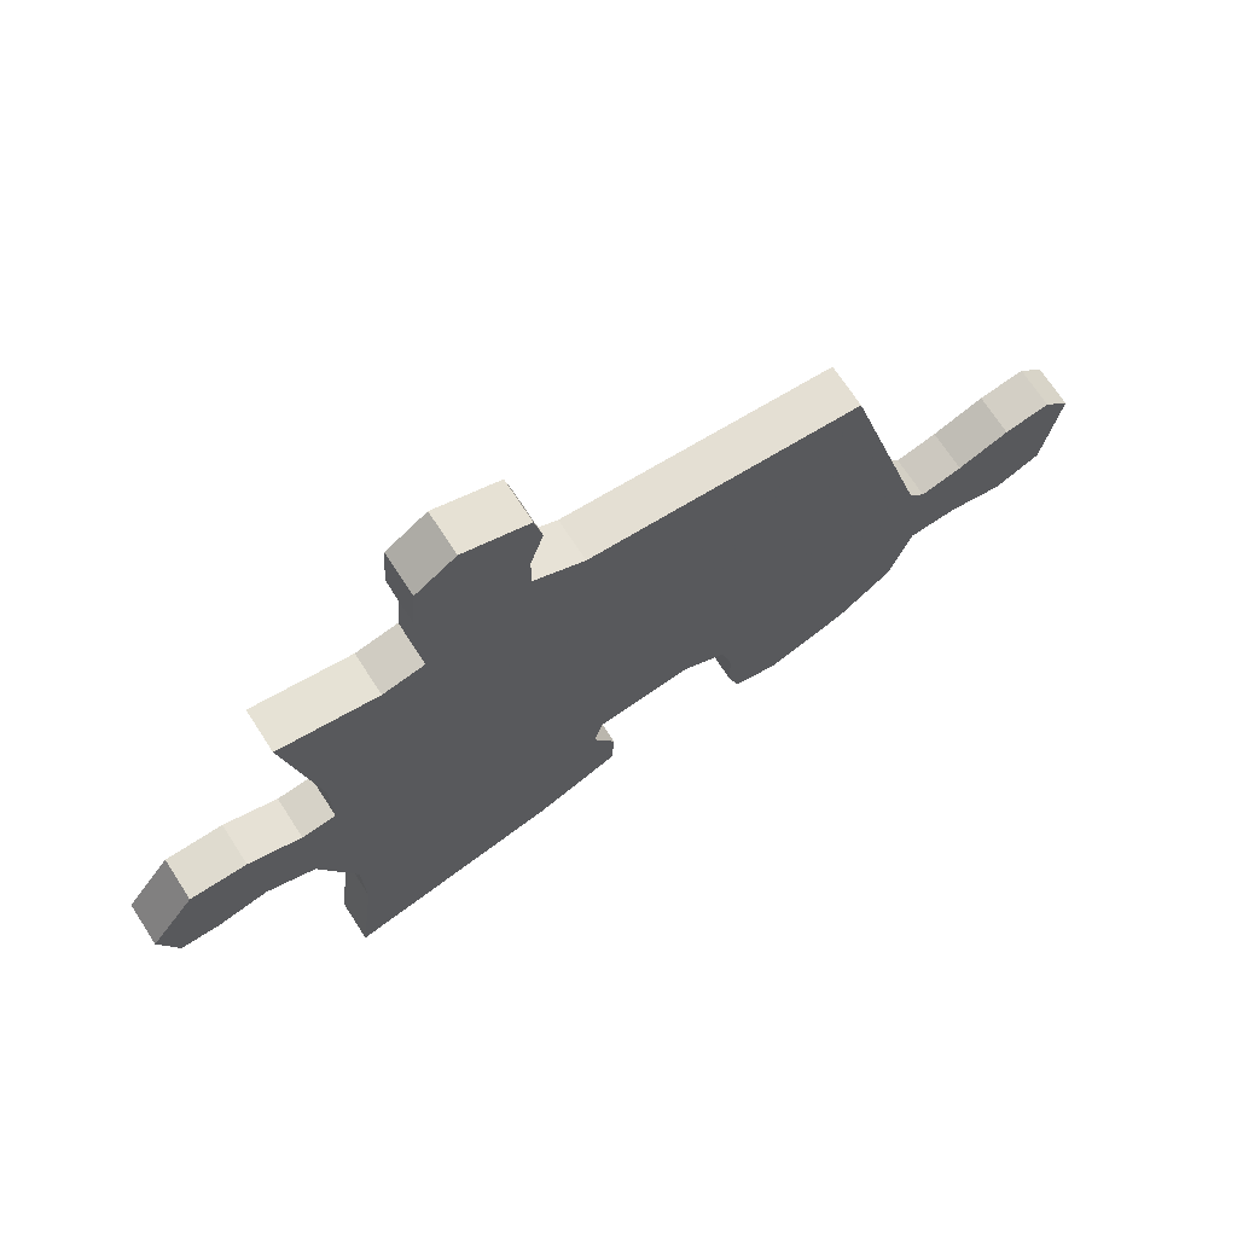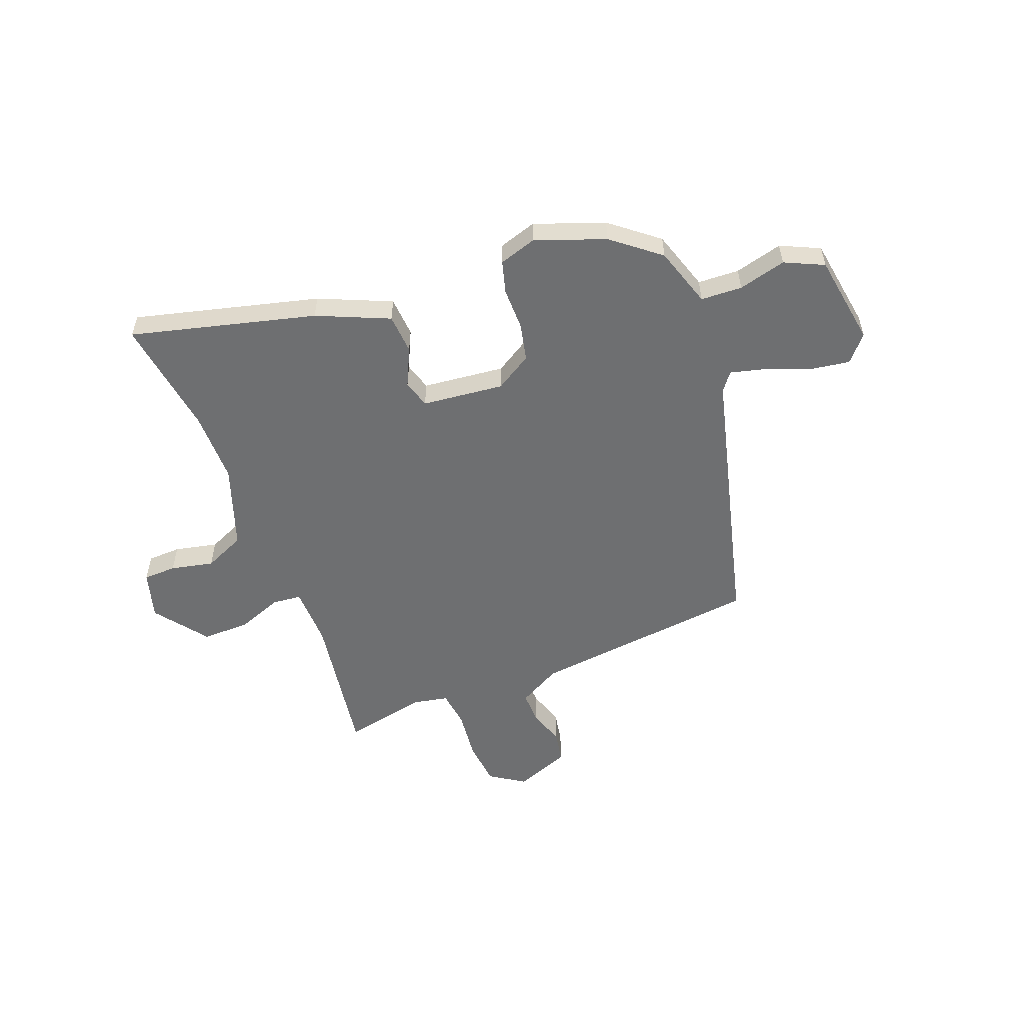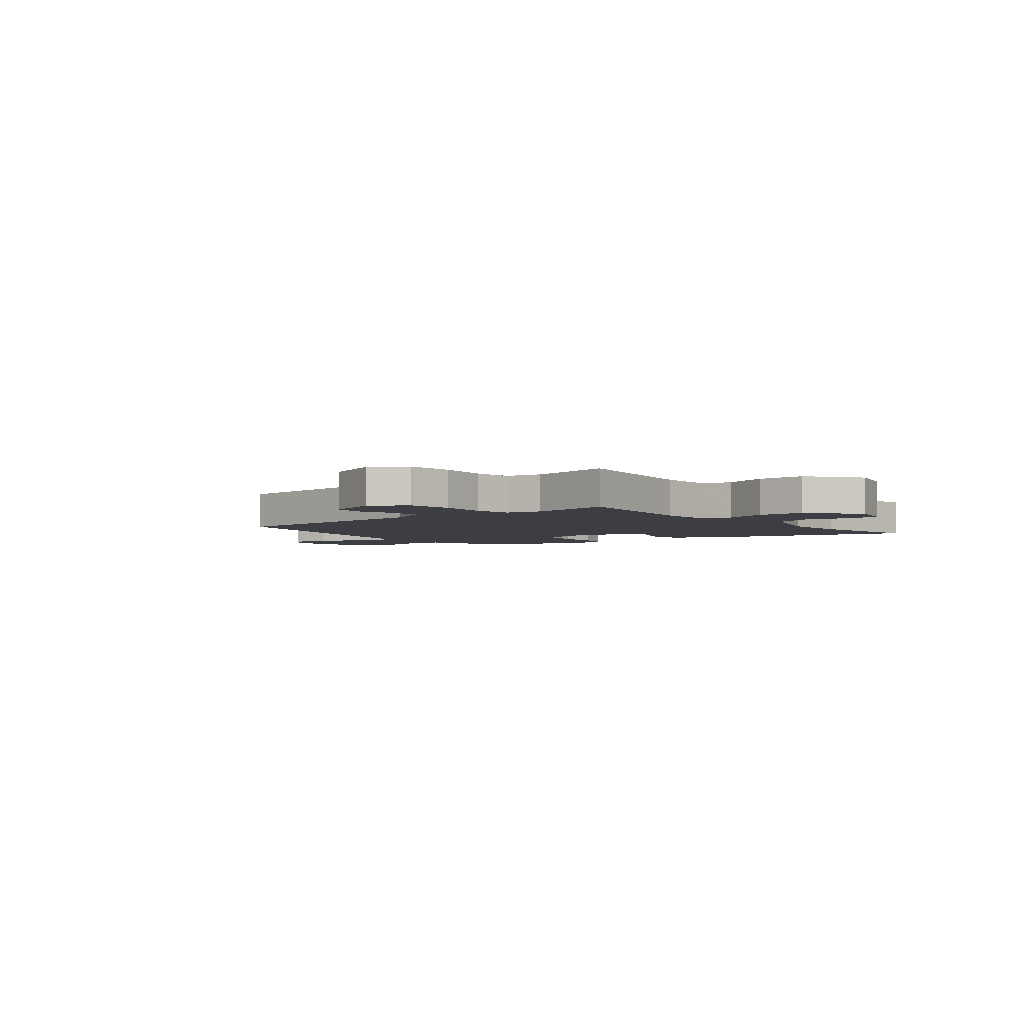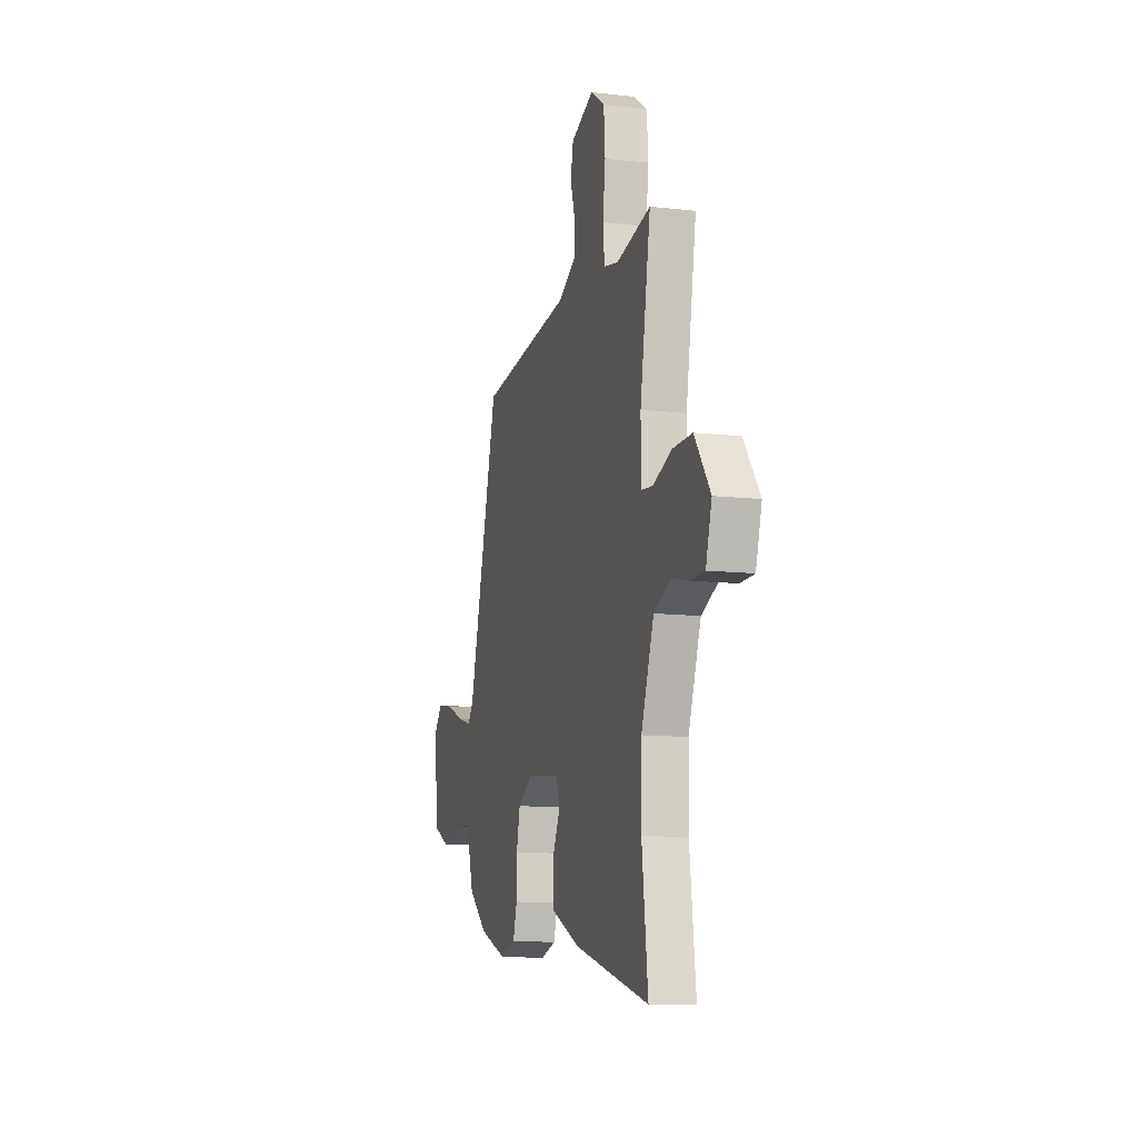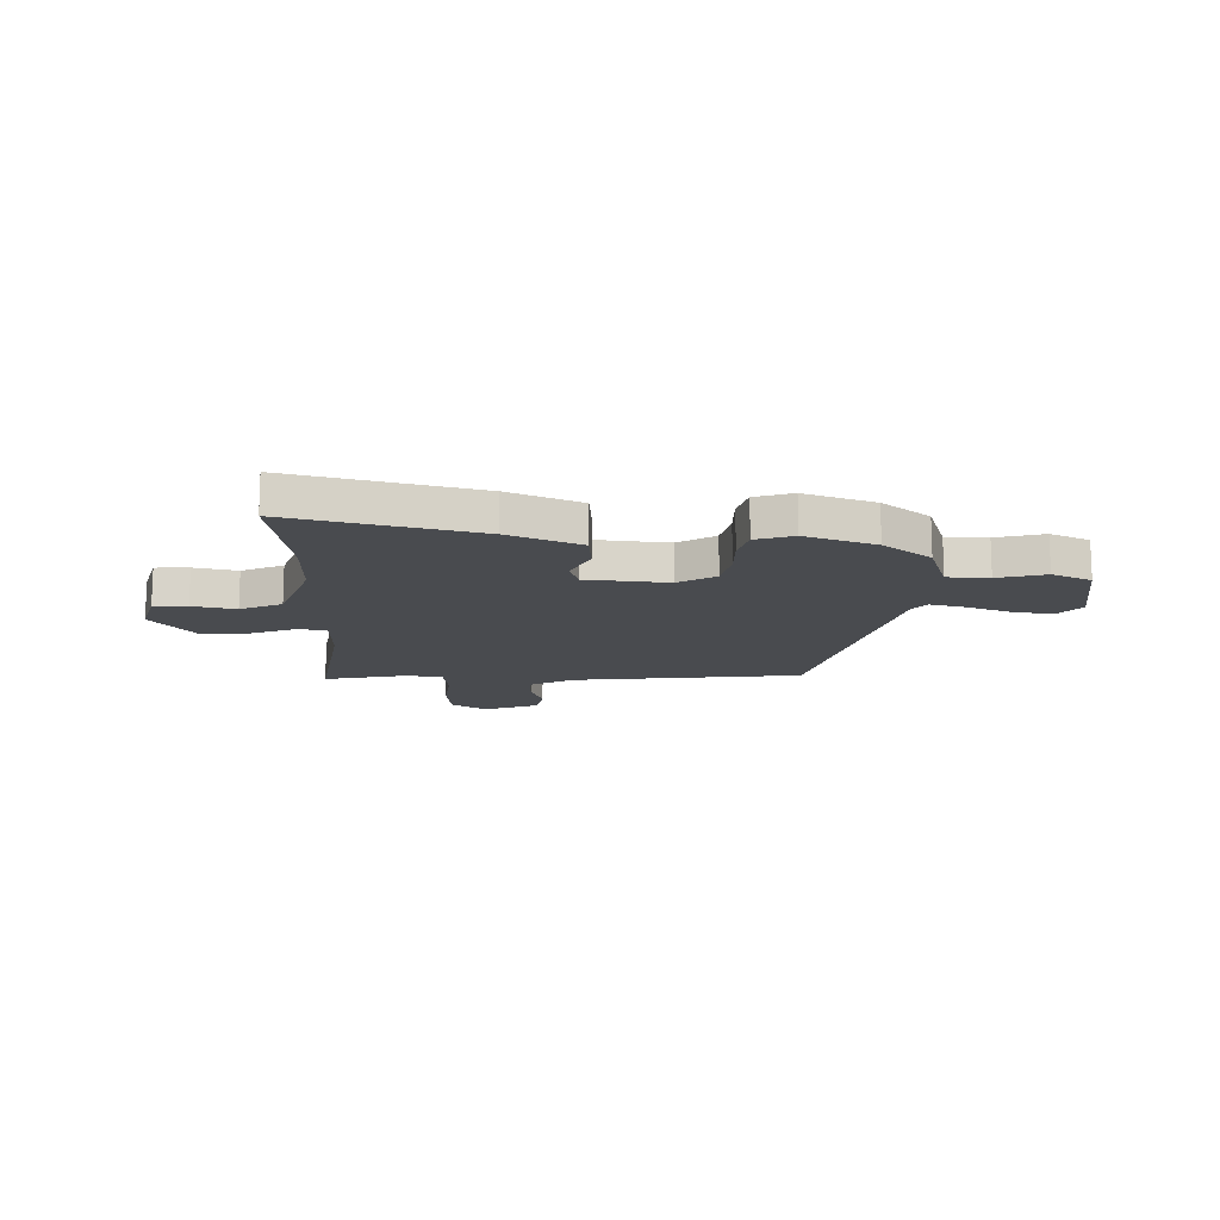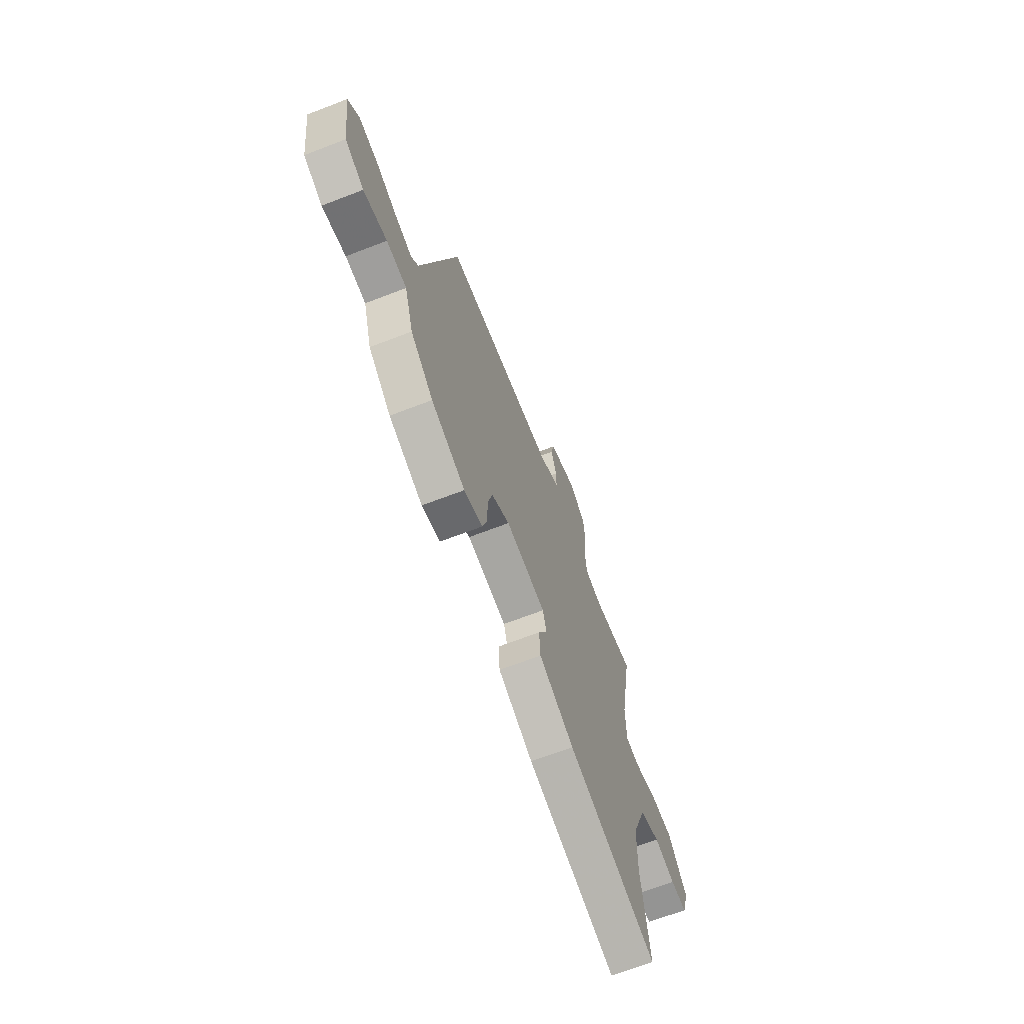
<metadata>
{"format":"obj","ext":"obj","renderer":"f3d","projection":"perspective","resolution":1024,"background":"white","views":[{"elev":70.5,"azim":147.0,"up":"+Z"},{"elev":-54.5,"azim":-157.9,"up":"+Y"},{"elev":-3.7,"azim":40.1,"up":"+Y"},{"elev":-11.5,"azim":74.5,"up":"+Z"},{"elev":-14.2,"azim":179.8,"up":"+Y"},{"elev":-67.8,"azim":-68.9,"up":"+Z"}]}
</metadata>
<code>
v 0.548 0.07 0.496
v 0.497 0.07 0.204
v 0.497 0.07 0.085
v 0.554 0.07 0.078
v 0.643 0.07 0.11
v 0.738 0.07 0.11
v 0.814 0.07 0.005
v 0.785 0.07 -0.09
v 0.719 0.07 -0.091
v 0.635 0.07 -0.071
v 0.553 0.07 -0.106
v 0.492 0.07 -0.27
v 0.489 0.07 -0.412
v 0.518 0.07 -0.647
v 0.158 0.07 -0.548
v 0.018 0.07 -0.484
v 0.014 0.07 -0.405
v 0.051 0.07 -0.33
v 0.036 0.07 -0.274
v -0.125 0.07 -0.254
v -0.198 0.07 -0.297
v -0.216 0.07 -0.372
v -0.217 0.07 -0.454
v -0.236 0.07 -0.518
v -0.31 0.07 -0.54
v -0.446 0.07 -0.488
v -0.537 0.07 -0.412
v -0.573 0.07 -0.292
v -0.654 0.07 -0.287
v -0.748 0.07 -0.31
v -0.824 0.07 -0.273
v -0.849 0.07 -0.091
v -0.804 0.07 -0.041
v -0.727 0.07 -0.054
v -0.641 0.07 -0.089
v -0.572 0.07 -0.108
v -0.544 0.07 -0.073
v -0.397 0.07 0.459
v 0.057 0.07 0.503
v 0.142 0.07 0.548
v 0.142 0.07 0.614
v 0.12 0.07 0.685
v 0.133 0.07 0.749
v 0.243 0.07 0.79
v 0.311 0.07 0.743
v 0.318 0.07 0.652
v 0.305 0.07 0.553
v 0.313 0.07 0.479
v 0.383 0.07 0.464
v 0.548 0 0.496
v 0.497 0 0.204
v 0.497 0 0.085
v 0.554 0 0.078
v 0.643 0 0.11
v 0.738 0 0.11
v 0.814 0 0.005
v 0.785 0 -0.09
v 0.719 0 -0.091
v 0.635 0 -0.071
v 0.553 0 -0.106
v 0.492 0 -0.27
v 0.489 0 -0.412
v 0.518 0 -0.647
v 0.158 0 -0.548
v 0.018 0 -0.484
v 0.014 0 -0.405
v 0.051 0 -0.33
v 0.036 0 -0.274
v -0.125 0 -0.254
v -0.198 0 -0.297
v -0.216 0 -0.372
v -0.217 0 -0.454
v -0.236 0 -0.518
v -0.31 0 -0.54
v -0.446 0 -0.488
v -0.537 0 -0.412
v -0.573 0 -0.292
v -0.654 0 -0.287
v -0.748 0 -0.31
v -0.824 0 -0.273
v -0.849 0 -0.091
v -0.804 0 -0.041
v -0.727 0 -0.054
v -0.641 0 -0.089
v -0.572 0 -0.108
v -0.544 0 -0.073
v -0.397 0 0.459
v 0.057 0 0.503
v 0.142 0 0.548
v 0.142 0 0.614
v 0.12 0 0.685
v 0.133 0 0.749
v 0.243 0 0.79
v 0.311 0 0.743
v 0.318 0 0.652
v 0.305 0 0.553
v 0.313 0 0.479
v 0.383 0 0.464
f 44 45 46 47
f 44 47 48
f 41 42 43 44
f 40 41 44 48
f 39 40 48
f 37 38 39 48
f 36 37 48 49
f 32 33 34 35
f 32 35 36
f 29 30 31 32
f 28 29 32 36
f 22 23 24 25
f 21 22 25 26
f 15 16 17 18
f 13 14 15 18
f 12 13 18 19
f 11 12 19 20
f 7 8 9 10
f 5 6 7 10
f 4 5 10 11
f 3 4 11 20
f 36 49 1 2
f 21 26 27 28
f 20 21 28 36
f 2 3 20 36
f 96 95 94 93
f 97 96 93
f 93 92 91 90
f 97 93 90 89
f 97 89 88
f 97 88 87 86
f 98 97 86 85
f 84 83 82 81
f 85 84 81
f 81 80 79 78
f 85 81 78 77
f 74 73 72 71
f 75 74 71 70
f 67 66 65 64
f 67 64 63 62
f 68 67 62 61
f 69 68 61 60
f 59 58 57 56
f 59 56 55 54
f 60 59 54 53
f 69 60 53 52
f 51 50 98 85
f 77 76 75 70
f 85 77 70 69
f 85 69 52 51
f 1 50 51 2
f 2 51 52 3
f 3 52 53 4
f 4 53 54 5
f 5 54 55 6
f 6 55 56 7
f 7 56 57 8
f 8 57 58 9
f 9 58 59 10
f 10 59 60 11
f 11 60 61 12
f 12 61 62 13
f 13 62 63 14
f 14 63 64 15
f 15 64 65 16
f 16 65 66 17
f 17 66 67 18
f 18 67 68 19
f 19 68 69 20
f 20 69 70 21
f 21 70 71 22
f 22 71 72 23
f 23 72 73 24
f 24 73 74 25
f 25 74 75 26
f 26 75 76 27
f 27 76 77 28
f 28 77 78 29
f 29 78 79 30
f 30 79 80 31
f 31 80 81 32
f 32 81 82 33
f 33 82 83 34
f 34 83 84 35
f 35 84 85 36
f 36 85 86 37
f 37 86 87 38
f 38 87 88 39
f 39 88 89 40
f 40 89 90 41
f 41 90 91 42
f 42 91 92 43
f 43 92 93 44
f 44 93 94 45
f 45 94 95 46
f 46 95 96 47
f 47 96 97 48
f 48 97 98 49
f 49 98 50 1

</code>
